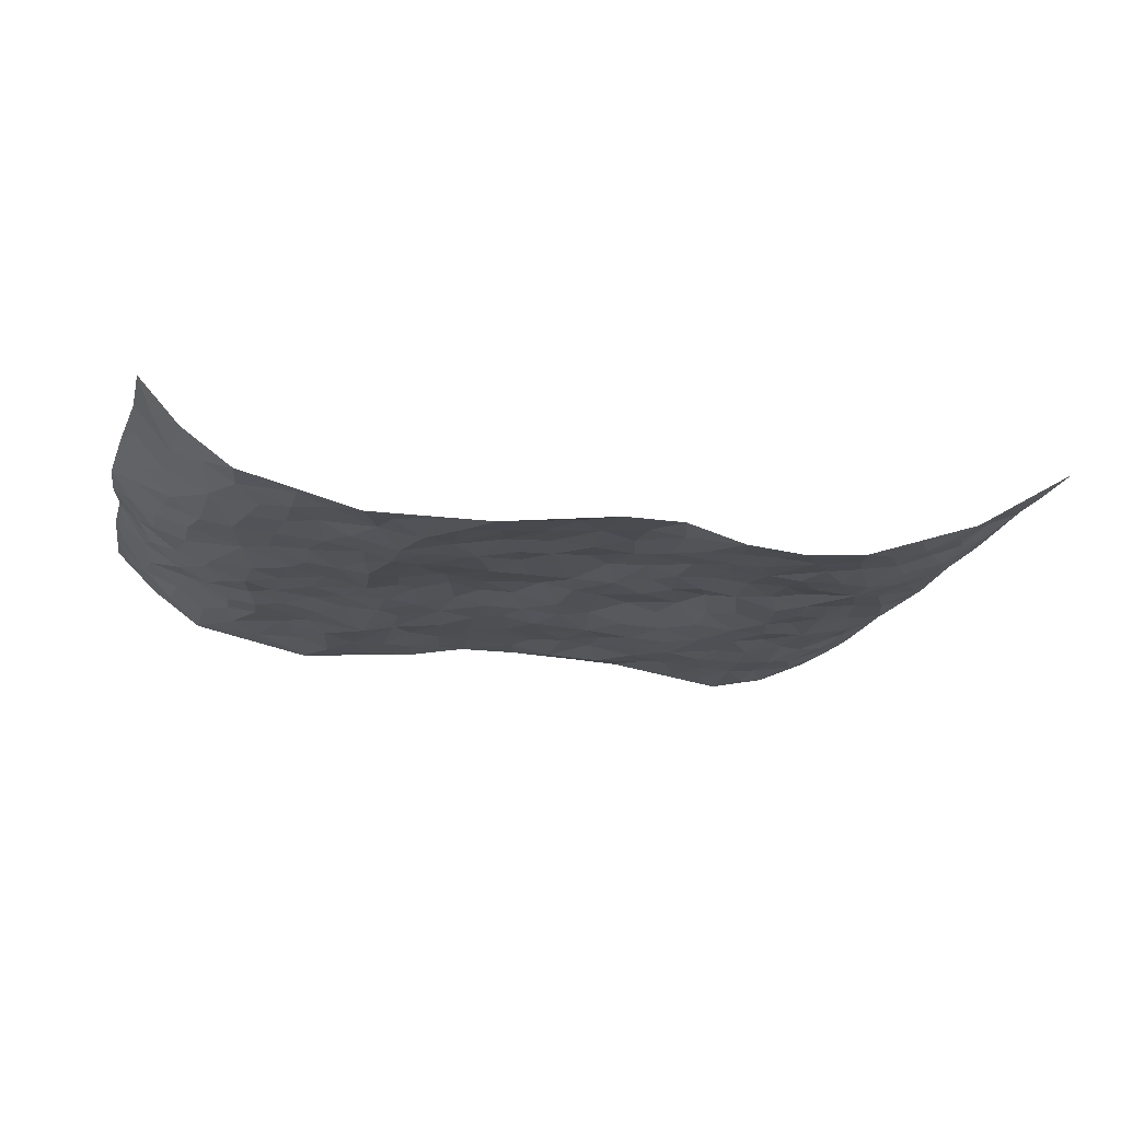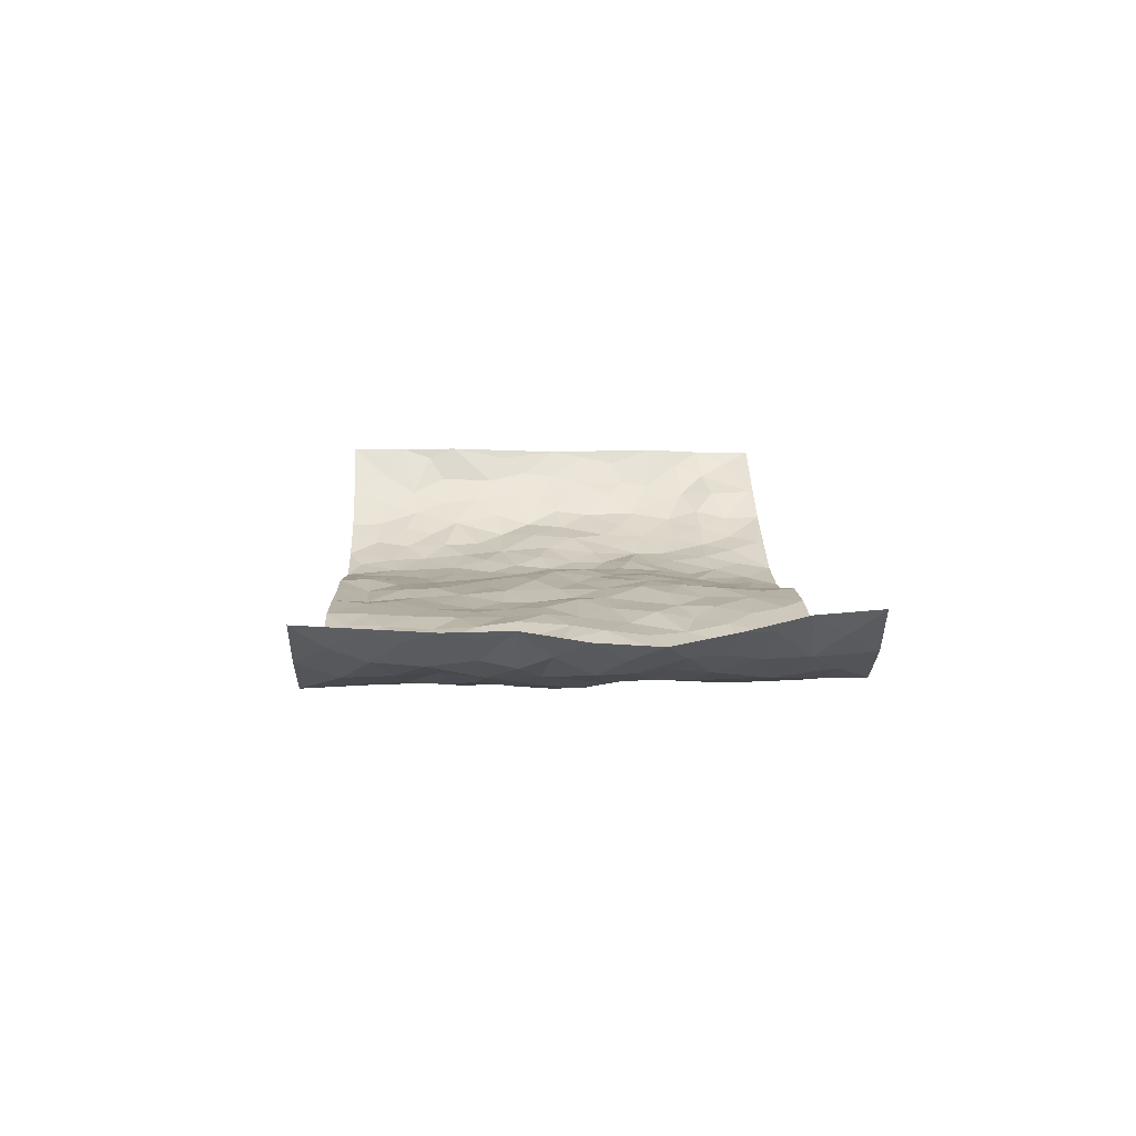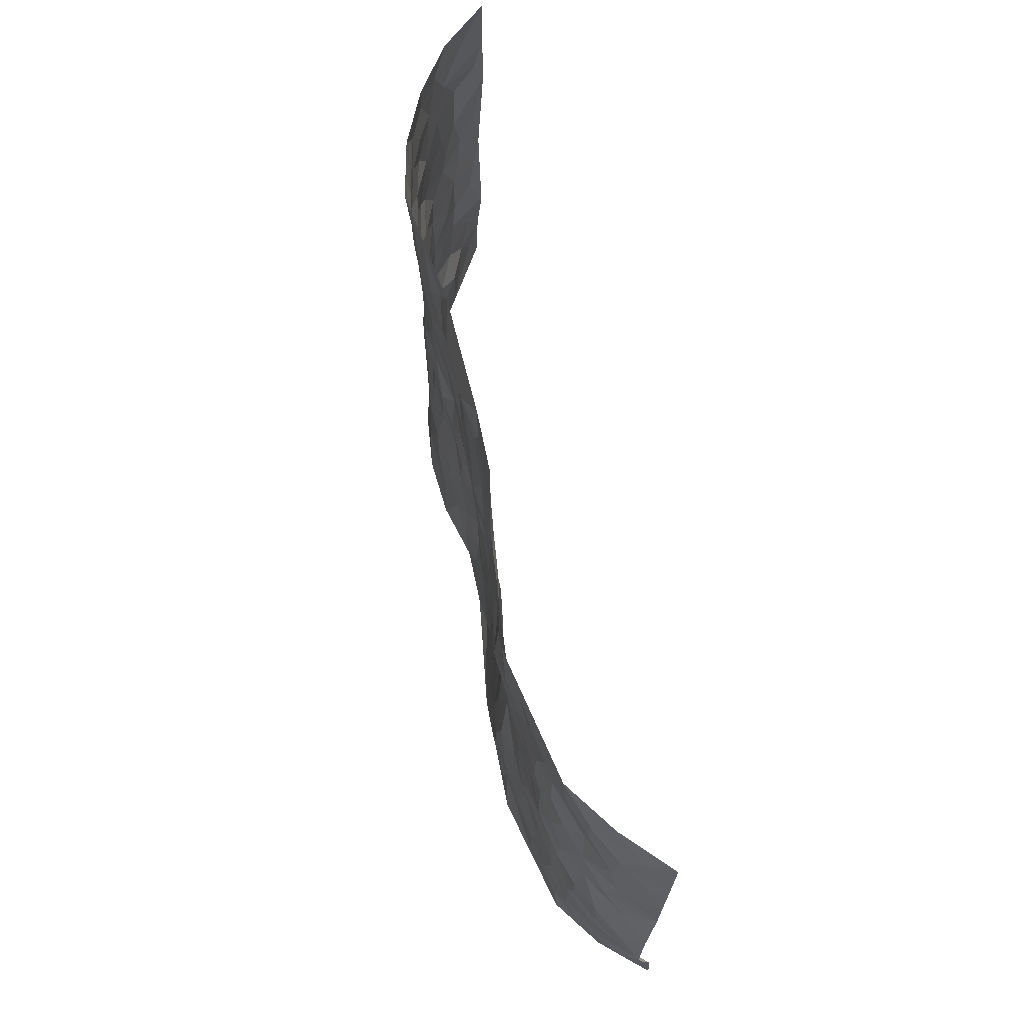
<metadata>
{"format":"obj","ext":"obj","renderer":"f3d","projection":"perspective","resolution":1024,"background":"white","views":[{"elev":-18.6,"azim":-13.4,"up":"+Z"},{"elev":12.3,"azim":-92.4,"up":"+Z"},{"elev":66.7,"azim":-101.0,"up":"+Y"}]}
</metadata>
<code>
v -0.9097 0.00939 0.1803
v -0.9191 0.9964 0.1658
v 0.9387 0.004388 0.1503
v 0.9084 1 0.1705
v -0.7894 0.3939 0.03036
v -0.9384 0.5001 0.1356
v -0.8418 0.3593 0.06256
v 0.001426 0.001423 -0.01914
v -0.9308 0.2552 0.1486
v -0.8972 0.3396 0.09696
v -0.7295 0.003768 0.01404
v -0.912 0.1339 0.1719
v -0.707 0.294 0.003009
v -0.8286 0.005061 0.08734
v -0.8281 0.2899 0.05291
v -0.4907 0.004099 -0.04832
v -0.9078 0.1935 0.1437
v -0.2927 0.1674 -0.04167
v -0.7704 0.3231 0.02358
v -0.8382 0.123 0.08126
v -0.8792 0.06906 0.1299
v -0.7817 0.06666 0.04563
v -0.6695 0.1286 -0.006276
v -0.7184 0.07666 0.01099
v -0.8494 0.2099 0.08156
v -0.8821 0.2727 0.0978
v -0.7618 0.1784 0.02463
v -0.6893 0.2111 -0.003195
v -0.8528 0.4896 0.05674
v -0.9446 0.377 0.1287
v -0.731 0.9974 0.005673
v -0.5353 0.2236 -0.0367
v 0.2599 0.158 -0.04061
v -0.9297 0.7478 0.1526
v -0.3657 0.3938 -0.0418
v -0.7686 0.7526 0.04251
v -0.7877 0.8309 0.04234
v -0.5795 0.4427 -0.02219
v -0.5985 0.6058 -0.02096
v -0.4891 0.9974 -0.04817
v -0.9123 0.6858 0.1354
v -0.661 0.5629 -0.01898
v -0.3887 0.7529 -0.05333
v -0.5074 0.2808 -0.03489
v -0.4588 0.2264 -0.04819
v -0.4945 0.1633 -0.04298
v -0.4465 0.6356 -0.03768
v -0.3646 0.5588 -0.03672
v 0.1669 0.4732 -0.014
v -0.3325 0.222 -0.04845
v -0.211 0.61 -0.006416
v -0.3732 0.6279 -0.04143
v -0.3008 0.05868 -0.0521
v -0.6259 0.7103 -0.02199
v -0.394 0.1957 -0.05385
v -0.854 0.6184 0.07016
v -0.03719 0.3476 -0.009541
v 0.05826 0.3392 0.002163
v 0.3009 0.4505 -0.01294
v -0.09479 0.5508 -0.005449
v -0.1655 0.5551 -0.003353
v 0.0918 0.6293 -0.01285
v -0.6299 0.3471 -0.0121
v -0.7441 0.5747 0.01096
v -0.9094 0.8088 0.1336
v -0.5578 0.1308 -0.02769
v -0.3671 0.01373 -0.04868
v -0.7894 0.4674 0.02684
v -0.6149 0.1738 -0.01921
v -0.6114 0.02037 -0.01541
v -0.2435 0.002672 -0.04883
v -0.6135 0.08997 -0.02066
v -0.5446 0.05496 -0.02775
v -0.4311 0.03919 -0.04626
v -0.4496 0.1057 -0.04094
v -0.8662 0.6859 0.08852
v -0.9192 0.8722 0.1529
v -0.735 0.5098 0.001566
v 0.00227 0.9962 -0.009299
v -0.7923 0.676 0.03837
v -0.5591 0.3157 -0.02289
v -0.5108 0.4612 -0.02952
v 0.006485 0.5699 -0.01869
v -0.04826 0.4824 -0.0008045
v 0.004277 0.419 -0.009799
v -0.1238 0.1276 -0.01563
v -0.5677 0.6697 -0.02816
v -0.8868 0.5628 0.0982
v -0.7261 0.6914 0.01232
v -0.4477 0.2981 -0.04641
v -0.6282 0.2684 -0.01341
v -0.4996 0.6875 -0.03696
v -0.1726 0.4842 -0.007393
v -0.2624 0.4346 -0.01402
v -0.6448 0.6491 -0.01364
v -0.01022 0.1163 -0.008745
v -0.4134 0.5098 -0.03343
v -0.342 0.2892 -0.04713
v -0.2408 0.5024 -0.008482
v -0.1794 0.3812 -0.01943
v -0.9246 0.623 0.1533
v -0.7024 0.6234 -0.002663
v -0.8019 0.5804 0.04141
v -0.3614 0.1114 -0.05449
v -0.5201 0.5331 -0.02987
v -0.6786 0.4074 0.001823
v -0.1299 0.3236 -0.009053
v -0.1487 0.249 -0.01879
v -0.5158 0.6113 -0.02811
v 0.108 0.7272 -0.02479
v -0.002996 0.2144 -0.009373
v -0.07239 0.2728 -0.00941
v 0.00519 0.2878 -0.0006546
v -0.4285 0.3651 -0.04881
v -0.1969 0.1836 -0.01943
v -0.6524 0.4884 -0.014
v -0.5548 0.3815 -0.02926
v -0.4902 0.392 -0.033
v -0.3073 0.5231 -0.02062
v -0.2583 0.3498 -0.026
v -0.3533 0.4666 -0.03491
v -0.2257 0.2707 -0.02842
v -0.08985 0.4112 -0.01038
v -0.5929 0.5318 -0.01856
v -0.09211 0.1978 -0.007871
v -0.2123 0.09382 -0.03469
v -0.3978 0.2595 -0.05468
v -0.9037 0.4389 0.09502
v -0.854 0.4219 0.06
v 0.09348 0.4219 -0.01059
v 0.2098 0.2372 -0.01965
v 0.08318 0.5161 -0.00813
v 0.0202 0.487 -0.01284
v 0.1681 0.3925 -0.007101
v 0.7857 0.4971 0.02929
v 0.2222 0.4335 -0.01217
v 0.2681 0.3133 -0.01995
v 0.1614 0.5666 -0.004819
v 0.1237 0.9947 -0.01556
v -0.2916 0.6184 -0.0264
v 0.4247 0.8783 -0.05151
v 0.4904 0.9965 -0.06163
v -0.2144 0.78 -0.02028
v -0.05803 0.8627 -0.01193
v -0.321 0.3488 -0.03619
v -0.4574 0.5654 -0.03472
v -0.07359 0.05144 -0.01527
v -0.157 0.02214 -0.03353
v 0.1239 0.001595 -0.02098
v 0.01382 0.8581 -0.01535
v -0.01733 0.6982 -0.02611
v 0.4228 0.1977 -0.05319
v 0.3427 0.2901 -0.03404
v 0.5922 0.5256 -0.02283
v 0.5255 0.546 -0.0314
v 0.4561 0.1363 -0.04988
v 0.5248 0.2281 -0.04319
v 0.4161 0.3618 -0.03683
v 0.02237 0.6392 -0.02158
v -0.05955 0.6262 -0.01686
v -0.1468 0.7285 -0.01283
v -0.08684 0.6917 -0.01683
v -0.06026 0.7898 -0.01523
v -0.137 0.6315 -0.01406
v 0.02044 0.7731 -0.0226
v 0.2469 0.9962 -0.02176
v -0.01779 0.925 -0.01181
v -0.2698 0.8453 -0.02186
v -0.1994 0.8794 -0.0166
v -0.3161 0.7796 -0.03122
v -0.2435 0.9975 -0.03013
v -0.2287 0.6953 -0.01283
v -0.3177 0.6991 -0.03011
v -0.1402 0.8284 -0.01068
v -0.1218 0.9977 -0.008526
v 0.2176 0.7442 -0.02993
v 0.1736 0.6651 -0.02398
v 0.3268 0.5934 -0.03659
v 0.2639 0.5227 -0.01006
v 0.2666 0.6646 -0.02787
v 0.4243 0.7424 -0.04667
v 0.3553 0.6813 -0.04482
v 0.2855 0.7316 -0.0376
v 0.06825 0.9268 -0.02923
v 0.07884 0.8211 -0.02303
v 0.1456 0.8563 -0.02086
v 0.2507 0.8717 -0.03392
v 0.3208 0.7918 -0.04489
v 0.2338 0.595 -0.01297
v -0.8591 0.8672 0.0854
v -0.6773 0.8162 -2.082e-05
v -0.8502 0.7746 0.07482
v -0.8312 0.9971 0.07912
v -0.8846 0.9388 0.118
v -0.7994 0.9206 0.04313
v -0.7277 0.8847 0.01216
v -0.6042 0.9284 -0.02478
v -0.6591 0.8851 -0.009566
v -0.6838 0.7459 -0.002824
v -0.5579 0.8135 -0.02361
v -0.6196 0.7806 -0.01796
v -0.5096 0.9003 -0.03367
v -0.3908 0.8772 -0.04365
v -0.5447 0.9592 -0.0372
v -0.4643 0.815 -0.04562
v -0.4421 0.9354 -0.04771
v -0.3445 0.9719 -0.04028
v -0.5101 0.7596 -0.03357
v -0.3197 0.9002 -0.03597
v -0.2578 0.9295 -0.0298
v 0.1564 0.783 -0.0205
v 0.2542 0.8026 -0.03501
v 0.1891 0.9318 -0.03337
v 0.3928 0.8102 -0.05054
v 0.3376 0.879 -0.04191
v 0.3826 0.9805 -0.04444
v 0.2905 0.9355 -0.02871
v 0.4422 0.9461 -0.05398
v 0.3821 0.4925 -0.03515
v 0.3271 0.5278 -0.02759
v 0.4851 0.6029 -0.04273
v 0.4325 0.6627 -0.04677
v 0.4065 0.5863 -0.04562
v 0.3533 0.1915 -0.04946
v 0.4839 0.3348 -0.03349
v 0.4612 0.5214 -0.04579
v 0.3483 0.3882 -0.03285
v -0.1238 0.9135 -0.009221
v -0.183 0.9569 -0.01763
v 0.32 0.1342 -0.05248
v 0.6081 0.01474 -0.01739
v 0.2019 0.3329 -0.0172
v 0.2727 0.3849 -0.02313
v 0.5865 0.2476 -0.03776
v 0.7247 0.9978 0.01102
v 0.9209 0.2524 0.1614
v 0.4928 0.8105 -0.052
v 0.7169 0.4872 0.002347
v 0.4891 0.7451 -0.04728
v 0.922 0.5007 0.1581
v 0.6698 0.2936 -0.01266
v 0.5116 0.4674 -0.04107
v 0.7728 0.3104 0.02493
v 0.563 0.4152 -0.03068
v 0.4902 0.003061 -0.05577
v 0.09061 0.2512 -0.003193
v 0.5052 0.07802 -0.04666
v 0.136 0.318 -0.002744
v 0.4183 0.2675 -0.04337
v 0.8529 0.2658 0.08011
v 0.6406 0.4613 -0.009142
v 0.5763 0.08257 -0.02793
v 0.4509 0.4255 -0.04598
v 0.6093 0.3715 -0.0255
v 0.2874 0.2329 -0.03369
v 0.4806 0.2725 -0.04479
v 0.2636 0.07918 -0.04807
v 0.3664 0.003678 -0.06696
v 0.243 0.002998 -0.05522
v 0.2006 0.115 -0.03581
v 0.06874 0.1687 -0.005303
v 0.1452 0.1894 -0.01884
v 0.6116 0.1476 -0.02261
v 0.7725 0.4228 0.02271
v 0.7438 0.2202 0.01576
v 0.6481 0.08053 -0.01129
v 0.6688 0.3843 -0.007689
v 0.7158 0.3389 0.005584
v 0.8623 0.327 0.08727
v 0.7452 0.5676 0.004577
v 0.6866 0.1453 0.005161
v 0.7533 0.1499 0.03213
v 0.8218 0.3678 0.06418
v 0.9003 0.351 0.1302
v 0.8608 0.4391 0.08851
v 0.5855 0.313 -0.03733
v 0.7988 0.1072 0.06906
v 0.3318 0.06416 -0.05498
v 0.4111 0.07008 -0.05887
v 0.07202 0.07694 -0.01414
v 0.1433 0.07204 -0.02503
v 0.9086 0.7504 0.1696
v 0.724 0.07889 0.01992
v 0.655 0.2154 -0.01446
v 0.9116 0.4257 0.1444
v 0.8762 0.5097 0.1024
v 0.7971 0.2502 0.04511
v 0.5327 0.149 -0.03553
v 0.7253 0.0008073 0.02267
v 0.5052 0.3937 -0.04115
v 0.9067 0.06616 0.1247
v 0.9339 0.1292 0.1523
v 0.823 0.1806 0.06525
v 0.8709 0.1262 0.1014
v 0.8085 0.009808 0.07188
v 0.9021 0.1907 0.1236
v 0.6654 0.5556 -0.006309
v 0.6924 0.6326 -0.0104
v 0.5865 0.6352 -0.02925
v 0.8088 0.692 0.05728
v 0.6309 0.7711 -0.02243
v 0.904 0.6255 0.1455
v 0.7602 0.642 0.02412
v 0.8356 0.5956 0.07009
v 0.7273 0.7442 0.01291
v 0.8319 0.5311 0.05983
v 0.8826 0.5747 0.1099
v 0.8639 0.6601 0.09434
v 0.6406 0.692 -0.02115
v 0.5661 0.7232 -0.03338
v 0.5101 0.6736 -0.03398
v 0.8316 0.853 0.0712
v 0.7067 0.8709 0.00317
v 0.7965 0.7772 0.0503
v 0.8676 0.7791 0.09934
v 0.7703 0.8442 0.03055
v 0.9069 0.8754 0.1676
v 0.692 0.8023 -0.006932
v 0.8972 0.8123 0.1485
v 0.7351 0.9314 0.01066
v 0.8262 0.9989 0.07857
v 0.6116 0.9977 -0.03737
v 0.8043 0.9265 0.05102
v 0.8652 0.9292 0.1134
v 0.6599 0.9338 -0.01988
v 0.5576 0.9007 -0.04319
v 0.493 0.88 -0.05299
v 0.5518 0.9685 -0.05147
v 0.5714 0.821 -0.04283
v 0.6359 0.8601 -0.02567
f 29 6 128
f 12 21 20
f 26 10 9
f 55 45 46
f 27 19 15
f 26 9 17
f 101 6 88
f 12 1 21
f 7 15 19
f 125 86 96
f 84 123 85
f 129 29 128
f 25 27 15
f 12 20 17
f 73 75 66
f 22 14 11
f 26 17 25
f 9 12 17
f 25 15 26
f 5 129 7
f 52 146 48
f 55 18 50
f 7 19 5
f 20 27 25
f 124 82 105
f 41 76 34
f 20 14 22
f 14 20 21
f 14 21 1
f 24 22 11
f 24 27 22
f 72 66 69
f 69 32 91
f 70 24 11
f 24 23 27
f 17 20 25
f 27 20 22
f 10 15 7
f 10 26 15
f 23 28 27
f 27 13 19
f 28 23 69
f 13 27 28
f 119 121 94
f 10 7 129
f 6 30 128
f 9 10 30
f 36 192 80
f 80 102 89
f 118 81 44
f 64 103 78
f 115 126 86
f 45 32 46
f 91 63 13
f 129 68 29
f 95 87 54
f 95 54 199
f 202 40 204
f 82 97 105
f 29 88 6
f 18 55 104
f 148 126 71
f 38 82 124
f 50 18 122
f 117 82 38
f 5 19 106
f 82 117 118
f 80 64 102
f 127 45 55
f 194 77 190
f 98 35 114
f 39 124 105
f 127 50 98
f 106 19 13
f 66 75 46
f 39 95 42
f 63 117 38
f 95 89 102
f 101 56 76
f 51 140 99
f 18 53 126
f 62 83 132
f 45 127 90
f 112 113 57
f 103 29 68
f 130 85 58
f 109 39 105
f 35 94 121
f 113 246 58
f 151 165 163
f 120 100 94
f 114 127 98
f 192 190 65
f 95 39 87
f 36 191 37
f 67 104 74
f 56 101 88
f 13 63 106
f 192 34 76
f 268 241 243
f 108 115 125
f 93 84 60
f 133 84 85
f 156 288 157
f 101 76 41
f 80 103 64
f 105 97 146
f 99 61 51
f 92 109 47
f 125 96 111
f 158 227 153
f 75 104 55
f 69 66 32
f 81 91 32
f 106 78 68
f 42 64 78
f 77 34 65
f 24 70 72
f 75 73 16
f 16 71 67
f 2 34 77
f 13 28 91
f 103 56 88
f 56 80 76
f 72 69 23
f 11 16 70
f 16 73 70
f 16 67 74
f 115 18 126
f 24 72 23
f 73 72 70
f 16 74 75
f 72 73 66
f 32 45 44
f 84 83 60
f 66 46 32
f 78 106 116
f 117 63 81
f 67 53 104
f 103 68 78
f 69 91 28
f 36 80 89
f 106 38 116
f 106 68 5
f 81 118 117
f 62 132 138
f 32 44 81
f 53 67 71
f 57 58 85
f 123 100 107
f 93 60 61
f 33 230 224
f 8 96 147
f 132 133 130
f 140 48 119
f 93 100 123
f 122 98 50
f 164 60 160
f 53 71 126
f 125 112 108
f 193 194 195
f 75 55 46
f 63 91 81
f 56 103 80
f 196 198 31
f 18 104 53
f 121 48 97
f 38 106 63
f 118 97 82
f 97 35 121
f 51 172 140
f 130 134 49
f 87 39 109
f 288 252 263
f 97 114 35
f 47 43 92
f 57 113 58
f 248 130 58
f 34 101 41
f 114 90 127
f 116 124 42
f 145 94 35
f 118 114 97
f 167 79 175
f 98 145 35
f 85 123 57
f 43 47 52
f 199 36 89
f 42 78 116
f 159 83 62
f 88 29 103
f 74 104 75
f 118 44 90
f 173 140 172
f 42 95 102
f 190 192 37
f 65 190 77
f 89 95 199
f 125 111 112
f 92 87 109
f 18 115 122
f 177 180 176
f 112 57 107
f 109 105 146
f 93 94 100
f 285 286 275
f 96 86 147
f 137 232 131
f 57 123 107
f 87 92 208
f 49 134 136
f 132 130 49
f 161 164 162
f 50 127 55
f 122 108 107
f 122 107 100
f 48 140 52
f 118 90 114
f 99 119 94
f 123 84 93
f 36 37 192
f 48 121 119
f 120 122 100
f 39 42 124
f 38 124 116
f 248 58 246
f 44 45 90
f 98 122 120
f 146 52 47
f 94 93 99
f 168 209 170
f 212 183 188
f 202 197 200
f 42 102 64
f 107 108 112
f 99 93 61
f 8 280 96
f 112 111 113
f 125 115 86
f 115 108 122
f 128 30 10
f 5 68 129
f 10 129 128
f 132 49 138
f 83 84 133
f 130 133 85
f 83 133 132
f 248 134 130
f 156 152 224
f 151 110 165
f 212 186 211
f 153 224 249
f 254 251 244
f 246 261 262
f 225 158 249
f 49 136 179
f 185 184 150
f 214 188 181
f 181 188 182
f 161 163 174
f 143 170 172
f 110 211 185
f 184 79 167
f 174 228 169
f 62 110 159
f 163 150 144
f 210 169 229
f 170 143 168
f 176 211 110
f 98 120 145
f 94 145 120
f 48 146 97
f 109 146 47
f 148 86 126
f 147 86 148
f 71 8 148
f 8 147 148
f 244 276 254
f 232 136 134
f 174 143 161
f 60 83 160
f 163 162 151
f 159 160 83
f 261 281 262
f 259 281 149
f 219 220 59
f 246 113 111
f 33 255 131
f 157 256 152
f 137 255 153
f 230 278 279
f 262 260 33
f 154 155 242
f 131 255 137
f 248 131 232
f 281 280 149
f 259 258 278
f 220 179 59
f 159 151 160
f 162 160 151
f 164 61 60
f 228 174 144
f 144 174 163
f 159 110 151
f 161 172 164
f 186 184 185
f 161 162 163
f 61 164 51
f 160 162 164
f 187 217 213
f 150 163 165
f 205 202 200
f 79 184 139
f 170 43 173
f 174 169 143
f 161 143 172
f 167 144 150
f 176 180 183
f 172 170 173
f 223 226 221
f 185 150 165
f 99 140 119
f 207 206 203
f 172 51 164
f 43 52 173
f 173 52 140
f 167 175 228
f 228 229 169
f 210 168 169
f 177 110 62
f 189 138 179
f 62 138 177
f 136 232 233
f 181 182 222
f 150 184 167
f 178 180 189
f 49 179 138
f 177 138 189
f 180 178 182
f 178 179 220
f 307 308 304
f 222 223 221
f 215 187 188
f 176 183 212
f 187 213 186
f 214 215 188
f 185 211 186
f 237 181 239
f 182 188 183
f 110 185 165
f 216 215 141
f 211 176 212
f 182 183 180
f 176 110 177
f 213 184 186
f 178 189 179
f 177 189 180
f 195 190 37
f 197 198 200
f 195 194 190
f 34 192 65
f 80 192 76
f 37 196 195
f 194 2 77
f 193 2 194
f 196 37 191
f 31 193 195
f 198 196 191
f 31 195 196
f 199 201 191
f 197 204 31
f 198 191 201
f 31 198 197
f 201 199 54
f 36 199 191
f 54 208 201
f 208 43 205
f 208 54 87
f 198 201 200
f 206 205 203
f 43 170 203
f 210 207 209
f 40 202 206
f 31 204 40
f 197 202 204
f 208 205 200
f 43 203 205
f 205 206 202
f 203 209 207
f 171 40 207
f 40 206 207
f 208 200 201
f 43 208 92
f 170 209 203
f 168 143 169
f 207 210 171
f 168 210 209
f 188 187 212
f 212 187 186
f 166 139 213
f 184 213 139
f 237 214 181
f 215 214 141
f 216 141 218
f 213 217 166
f 142 166 216
f 217 216 166
f 187 215 217
f 216 217 215
f 237 141 214
f 142 216 218
f 223 222 182
f 179 136 59
f 223 220 219
f 267 238 251
f 237 327 141
f 223 182 178
f 158 290 253
f 220 223 178
f 59 233 227
f 233 59 136
f 248 246 131
f 153 249 158
f 251 254 267
f 223 219 226
f 111 261 246
f 297 251 238
f 276 256 157
f 167 228 144
f 229 228 175
f 175 171 229
f 229 171 210
f 260 257 33
f 265 271 272
f 266 289 283
f 269 243 250
f 249 224 152
f 266 283 271
f 227 233 137
f 253 227 158
f 325 313 320
f 135 264 275
f 310 329 239
f 270 298 297
f 249 256 225
f 275 273 269
f 311 222 221
f 155 154 299
f 234 276 157
f 310 311 299
f 222 239 181
f 221 226 155
f 266 263 252
f 242 290 244
f 264 273 275
f 273 264 243
f 242 244 154
f 276 290 225
f 288 234 157
f 240 282 302
f 275 286 306
f 225 290 158
f 234 263 284
f 241 254 276
f 233 232 137
f 137 153 227
f 264 135 238
f 244 251 154
f 260 259 257
f 227 253 219
f 33 224 255
f 154 297 299
f 240 302 307
f 297 154 251
f 264 268 243
f 253 226 219
f 271 284 263
f 277 294 293
f 290 242 253
f 241 234 284
f 59 227 219
f 242 155 226
f 252 245 231
f 157 152 156
f 257 230 33
f 152 256 249
f 278 230 257
f 262 33 131
f 224 153 255
f 259 278 257
f 134 248 232
f 230 279 224
f 96 261 111
f 261 96 280
f 280 281 261
f 246 262 131
f 252 247 245
f 268 267 241
f 283 277 272
f 288 247 252
f 275 274 285
f 295 291 294
f 267 268 264
f 263 234 288
f 309 310 299
f 290 276 244
f 283 272 271
f 267 254 241
f 265 243 241
f 236 240 285
f 297 238 270
f 303 305 298
f 241 276 234
f 221 155 299
f 272 277 293
f 250 243 287
f 286 285 240
f 284 271 265
f 271 263 266
f 295 3 291
f 225 256 276
f 241 284 265
f 289 266 231
f 3 292 291
f 321 235 323
f 293 294 296
f 279 278 258
f 245 279 258
f 279 156 224
f 260 281 259
f 280 8 149
f 262 281 260
f 231 266 252
f 267 264 238
f 306 304 270
f 283 289 295
f 243 269 273
f 236 269 250
f 294 292 296
f 274 236 285
f 269 274 275
f 250 287 293
f 245 289 231
f 236 274 269
f 156 279 247
f 242 226 253
f 247 279 245
f 243 265 287
f 288 156 247
f 265 272 293
f 296 292 236
f 293 287 265
f 295 294 277
f 277 283 295
f 236 250 296
f 289 3 295
f 292 294 291
f 293 296 250
f 300 304 308
f 325 320 235
f 329 330 326
f 270 304 303
f 270 303 298
f 309 305 301
f 135 306 270
f 299 297 298
f 298 309 299
f 238 135 270
f 300 314 305
f 303 300 305
f 304 306 307
f 300 303 304
f 282 319 315
f 322 325 235
f 275 306 135
f 307 306 286
f 240 307 286
f 308 307 302
f 302 282 308
f 308 282 315
f 305 309 298
f 310 309 301
f 310 301 329
f 310 239 311
f 222 311 239
f 299 311 221
f 319 312 315
f 312 323 316
f 301 305 318
f 305 314 316
f 300 308 315
f 316 314 312
f 312 314 315
f 315 314 300
f 323 312 324
f 316 313 318
f 282 4 317
f 330 313 325
f 4 321 324
f 235 320 323
f 282 317 319
f 312 319 317
f 326 325 322
f 316 320 313
f 316 318 305
f 142 218 327
f 327 218 141
f 316 323 320
f 324 312 317
f 4 324 317
f 321 323 324
f 318 313 330
f 328 326 322
f 326 327 329
f 329 327 237
f 326 328 327
f 322 142 328
f 327 328 142
f 329 237 239
f 301 318 330
f 326 330 325
f 330 329 301

</code>
